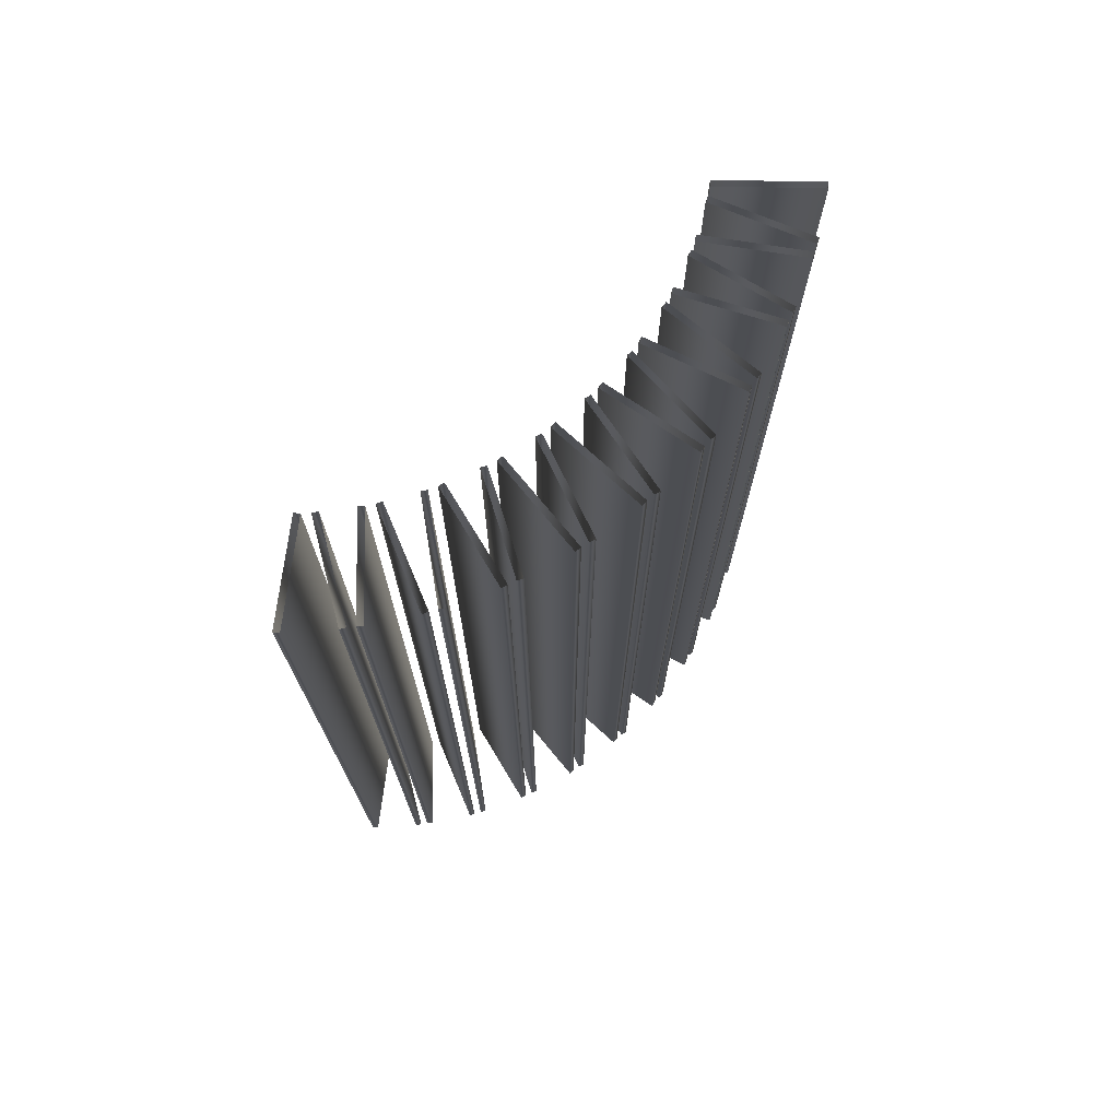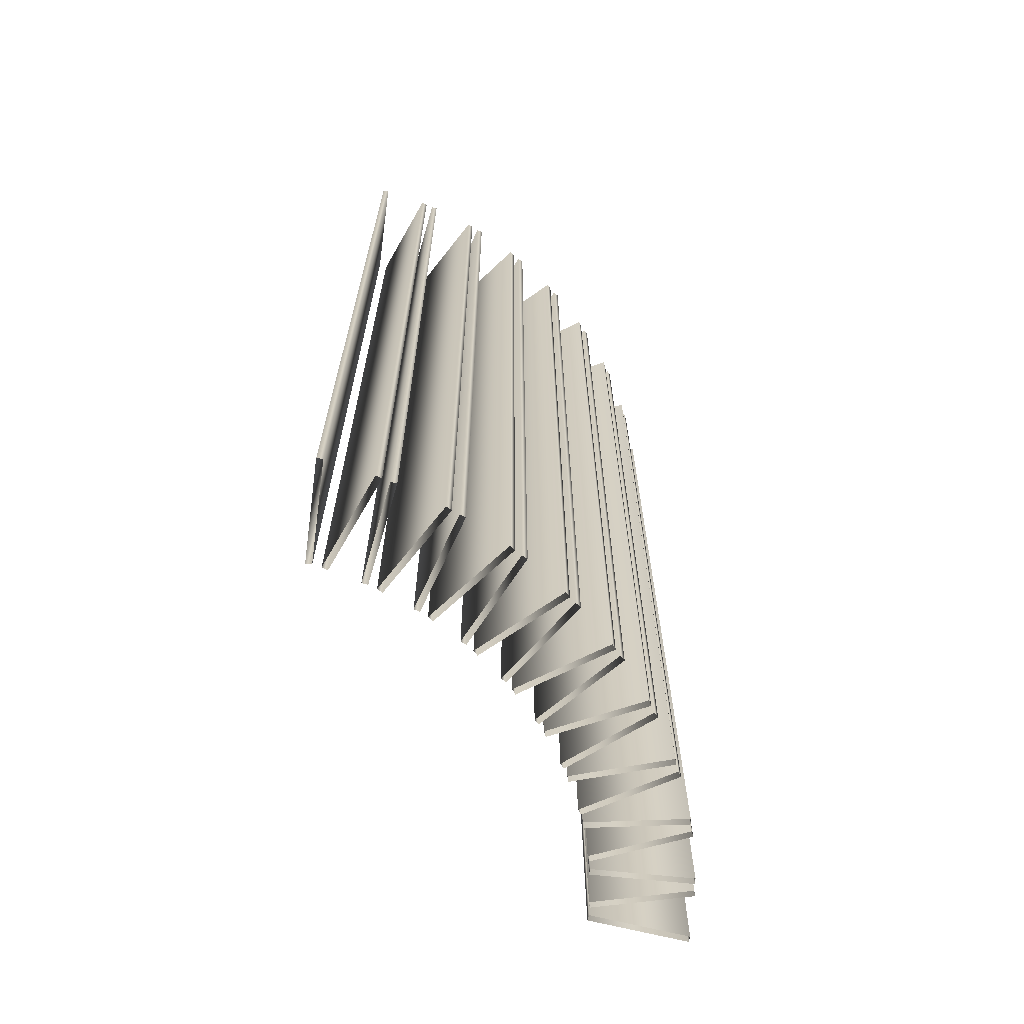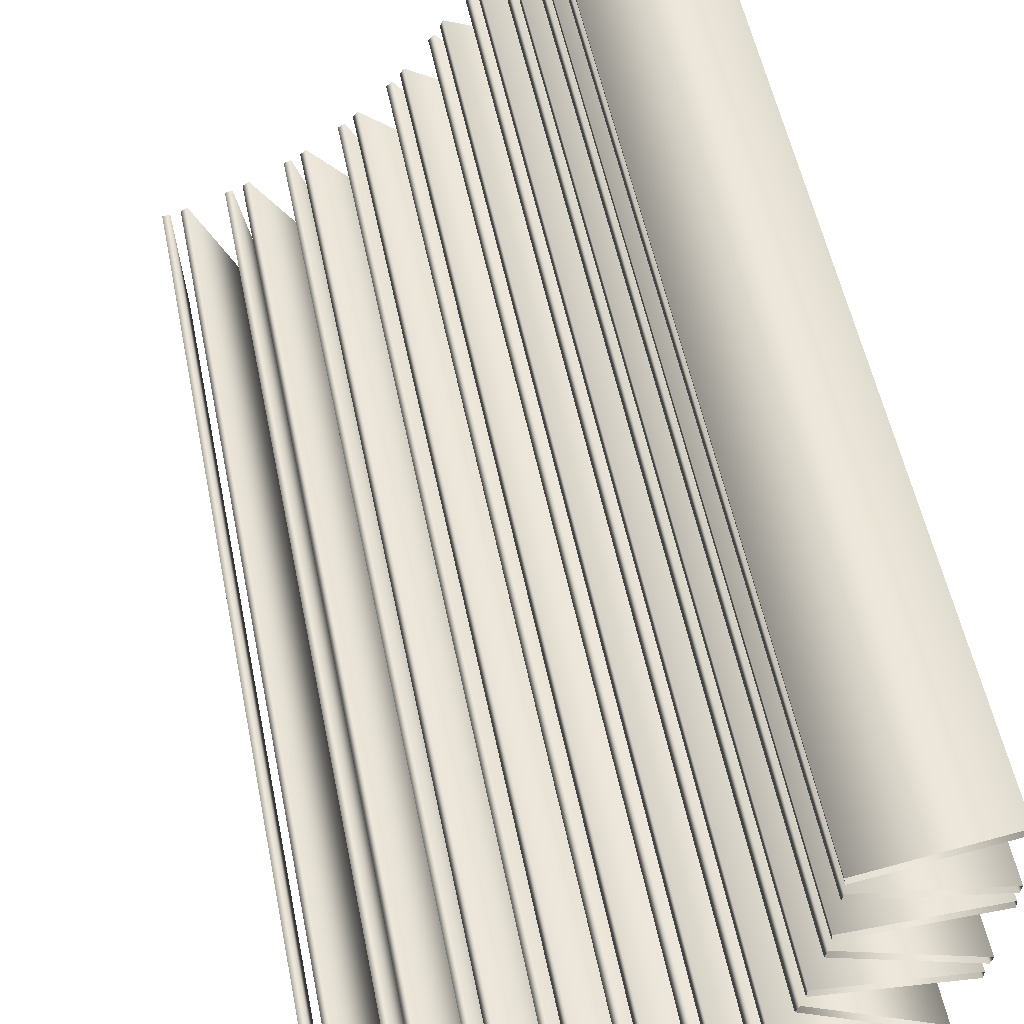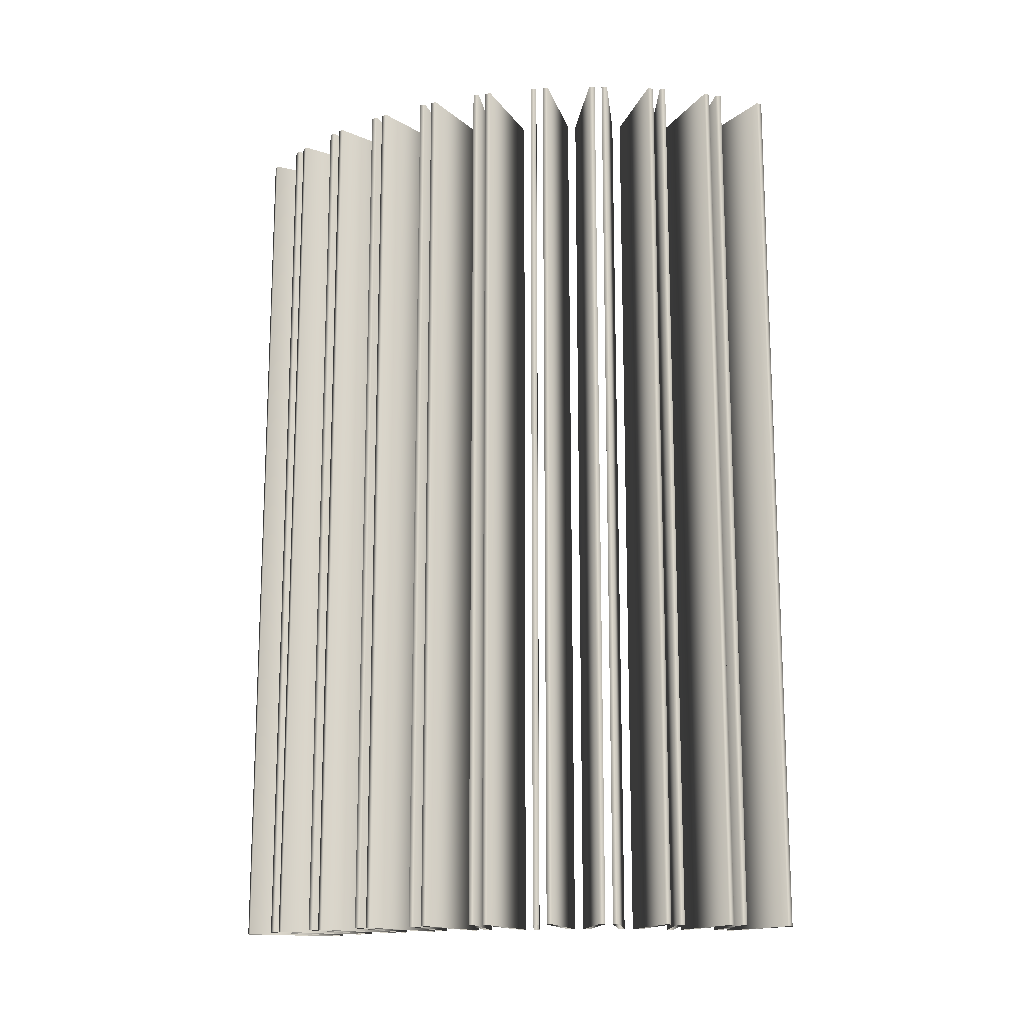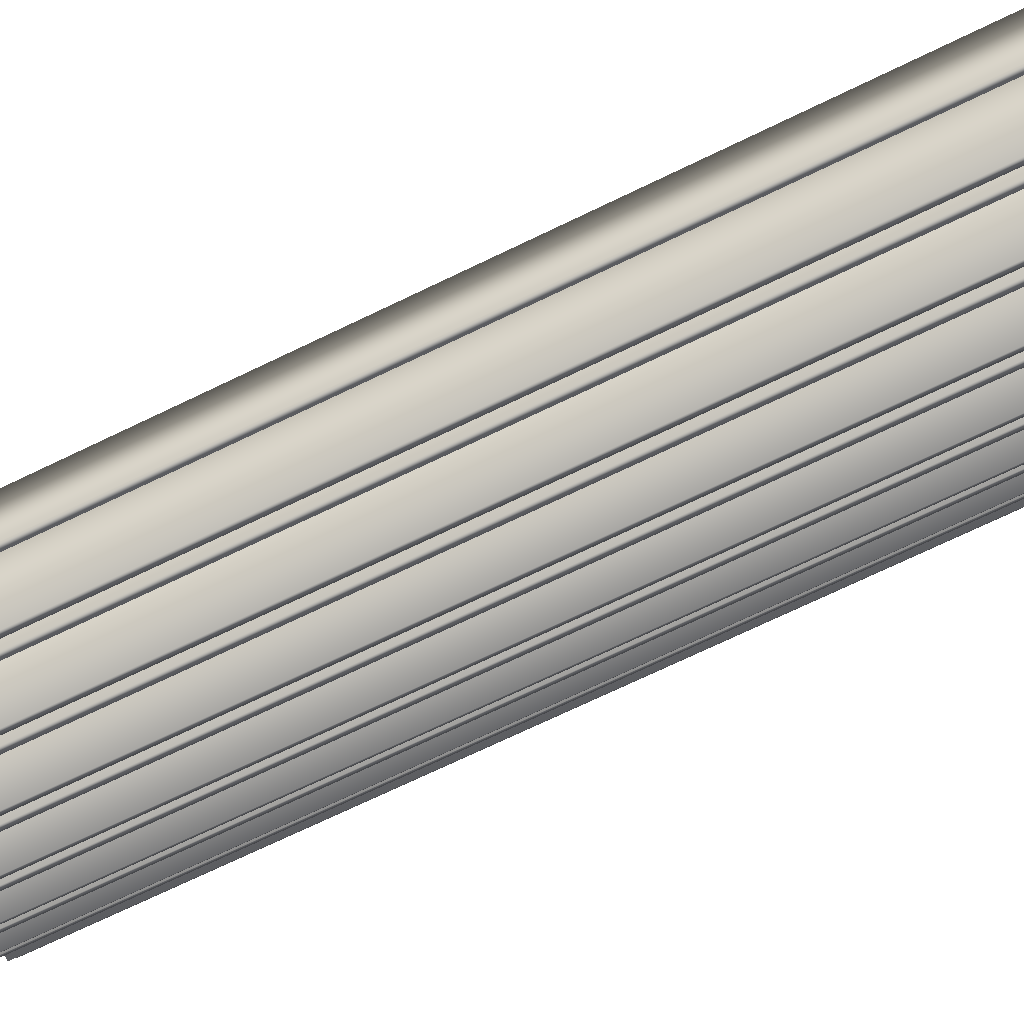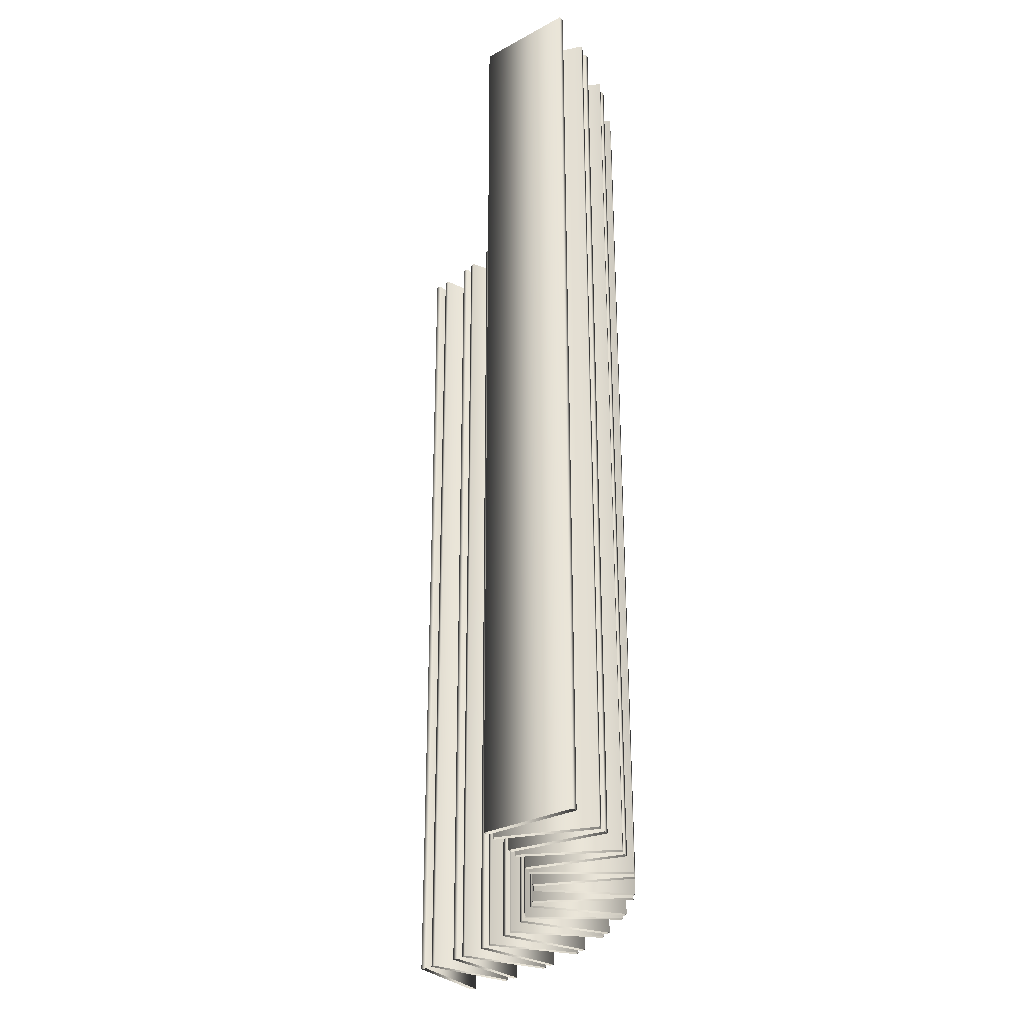
<metadata>
{"format":"obj","ext":"obj","renderer":"f3d","projection":"perspective","resolution":1024,"background":"white","views":[{"elev":73.1,"azim":86.4,"up":"+Y"},{"elev":-66.3,"azim":71.2,"up":"+Y"},{"elev":49.3,"azim":-10.6,"up":"+Z"},{"elev":-15.3,"azim":143.5,"up":"+Y"},{"elev":-72.7,"azim":-64.4,"up":"+Z"},{"elev":-29.1,"azim":27.8,"up":"+Y"}]}
</metadata>
<code>
v 1.491 3 -0.07568
v 1.491 0 -0.07568
v 1.491 3 0.07568
v 1.491 0 0.07568
v 1.487 3 -0.09532
v 1.487 0 -0.09532
v 1.487 3 0.09532
v 1.487 0 0.09532
v 1.486 3 -0.1401
v 1.486 0 -0.1401
v 1.485 3 -0.1201
v 1.485 0 -0.1201
v 1.464 3 -0.2899
v 1.464 0 -0.2899
v 1.458 3 -0.3088
v 1.458 0 -0.3088
v 1.452 3 -0.333
v 1.452 0 -0.333
v 1.451 3 -0.3529
v 1.451 0 -0.3529
v 1.407 3 -0.498
v 1.407 0 -0.498
v 1.398 3 -0.5157
v 1.398 0 -0.5157
v 1.389 3 -0.539
v 1.389 0 -0.539
v 1.384 3 -0.5584
v 1.384 0 -0.5584
v 1.321 3 -0.6957
v 1.321 0 -0.6957
v 1.309 3 -0.712
v 1.309 0 -0.712
v 1.297 3 -0.7337
v 1.297 0 -0.7337
v 1.289 3 -0.7522
v 1.289 0 -0.7522
v 1.207 3 -0.8789
v 1.207 0 -0.8789
v 1.193 3 -0.8933
v 1.193 0 -0.8933
v 1.178 3 -0.9131
v 1.178 0 -0.9131
v 1.171 3 -0.01397
v 1.171 0 -0.01397
v 1.171 3 0.01397
v 1.171 0 0.01397
v 1.168 3 -0.03361
v 1.168 0 -0.03361
v 1.168 3 0.03361
v 1.168 0 0.03361
v 1.168 3 -0.9303
v 1.168 0 -0.9303
v 1.161 3 -0.1551
v 1.161 0 -0.1551
v 1.16 3 -0.1351
v 1.16 0 -0.1351
v 1.157 3 -0.1827
v 1.157 0 -0.1827
v 1.151 3 -0.2016
v 1.151 0 -0.2016
v 1.129 3 -0.301
v 1.129 0 -0.301
v 1.127 3 -0.3209
v 1.127 0 -0.3209
v 1.119 3 -0.3477
v 1.119 0 -0.3477
v 1.109 3 -0.3654
v 1.109 0 -0.3654
v 1.073 3 -0.4606
v 1.073 0 -0.4606
v 1.069 3 -0.48
v 1.069 0 -0.48
v 1.067 3 -1.044
v 1.067 0 -1.044
v 1.057 3 -0.5053
v 1.057 0 -0.5053
v 1.051 3 -1.056
v 1.051 0 -1.056
v 1.045 3 -0.5216
v 1.045 0 -0.5216
v 1.034 3 -1.073
v 1.034 0 -1.073
v 1.021 3 -1.089
v 1.021 0 -1.089
v 0.9958 3 -0.6106
v 0.9958 0 -0.6106
v 0.9882 3 -0.6291
v 0.9882 0 -0.6291
v 0.9729 3 -0.6525
v 0.9729 0 -0.6525
v 0.959 3 -0.6668
v 0.959 0 -0.6668
v 0.9057 3 -1.187
v 0.9057 0 -1.187
v 0.8973 3 -0.7478
v 0.8973 0 -0.7478
v 0.8882 3 -1.197
v 0.8882 0 -1.197
v 0.8872 3 -0.765
v 0.8872 0 -0.765
v 0.8687 3 -0.7859
v 0.8687 0 -0.7859
v 0.8681 3 -1.211
v 0.8681 0 -1.211
v 0.8535 3 -1.225
v 0.8535 0 -1.225
v 0.8528 3 -0.7981
v 0.8528 0 -0.7981
v 0.7801 3 -0.8693
v 0.7801 0 -0.8693
v 0.7676 3 -0.8849
v 0.7676 0 -0.8849
v 0.7463 3 -0.903
v 0.7463 0 -0.903
v 0.7288 3 -0.9128
v 0.7288 0 -0.9128
v 0.7251 3 -1.305
v 0.7251 0 -1.305
v 0.7064 3 -1.312
v 0.7064 0 -1.312
v 0.6844 3 -1.324
v 0.6844 0 -1.324
v 0.668 3 -1.335
v 0.668 0 -1.335
v 0.6466 3 -0.9727
v 0.6466 0 -0.9727
v 0.632 3 -0.9864
v 0.632 0 -0.9864
v 0.6083 3 -1.001
v 0.6083 0 -1.001
v 0.5896 3 -1.008
v 0.5896 0 -1.008
v 0.5293 3 -1.396
v 0.5293 0 -1.396
v 0.5098 3 -1.4
v 0.5098 0 -1.4
v 0.4996 3 -1.056
v 0.4996 0 -1.056
v 0.4864 3 -1.409
v 0.4864 0 -1.409
v 0.4831 3 -1.067
v 0.4831 0 -1.067
v 0.4685 3 -1.417
v 0.4685 0 -1.417
v 0.4575 3 -1.078
v 0.4575 0 -1.078
v 0.438 3 -1.083
v 0.438 0 -1.083
v 0.3421 3 -1.117
v 0.3421 0 -1.117
v 0.3242 3 -1.126
v 0.3242 0 -1.126
v 0.3225 3 -1.458
v 0.3225 0 -1.458
v 0.3026 3 -1.459
v 0.3026 0 -1.459
v 0.2973 3 -1.133
v 0.2973 0 -1.133
v 0.2773 3 -1.135
v 0.2773 0 -1.135
f 6 48 47 5
f 48 44 43 47
f 44 2 1 43
f 2 6 5 1
f 16 60 59 15
f 60 58 57 59
f 58 14 13 57
f 14 16 15 13
f 24 68 67 23
f 68 66 65 67
f 66 22 21 65
f 22 24 23 21
f 32 80 79 31
f 80 76 75 79
f 76 30 29 75
f 30 32 31 29
f 40 92 91 39
f 92 90 89 91
f 90 38 37 89
f 38 40 39 37
f 78 108 107 77
f 108 102 101 107
f 102 74 73 101
f 74 78 77 73
f 98 116 115 97
f 116 114 113 115
f 114 94 93 113
f 94 98 97 93
f 120 132 131 119
f 132 130 129 131
f 130 118 117 129
f 118 120 119 117
f 136 148 147 135
f 148 146 145 147
f 146 134 133 145
f 134 136 135 133
f 156 160 159 155
f 160 158 157 159
f 158 154 153 157
f 154 156 155 153
f 8 4 3 7
f 4 46 45 3
f 46 50 49 45
f 50 8 7 49
f 12 10 9 11
f 10 54 53 9
f 54 56 55 53
f 56 12 11 55
f 18 20 19 17
f 20 64 63 19
f 64 62 61 63
f 62 18 17 61
f 26 28 27 25
f 28 72 71 27
f 72 70 69 71
f 70 26 25 69
f 34 36 35 33
f 36 88 87 35
f 88 86 85 87
f 86 34 33 85
f 42 52 51 41
f 52 100 99 51
f 100 96 95 99
f 96 42 41 95
f 82 84 83 81
f 84 112 111 83
f 112 110 109 111
f 110 82 81 109
f 104 106 105 103
f 106 128 127 105
f 128 126 125 127
f 126 104 103 125
f 122 124 123 121
f 124 142 141 123
f 142 138 137 141
f 138 122 121 137
f 140 144 143 139
f 144 152 151 143
f 152 150 149 151
f 150 140 139 149

</code>
